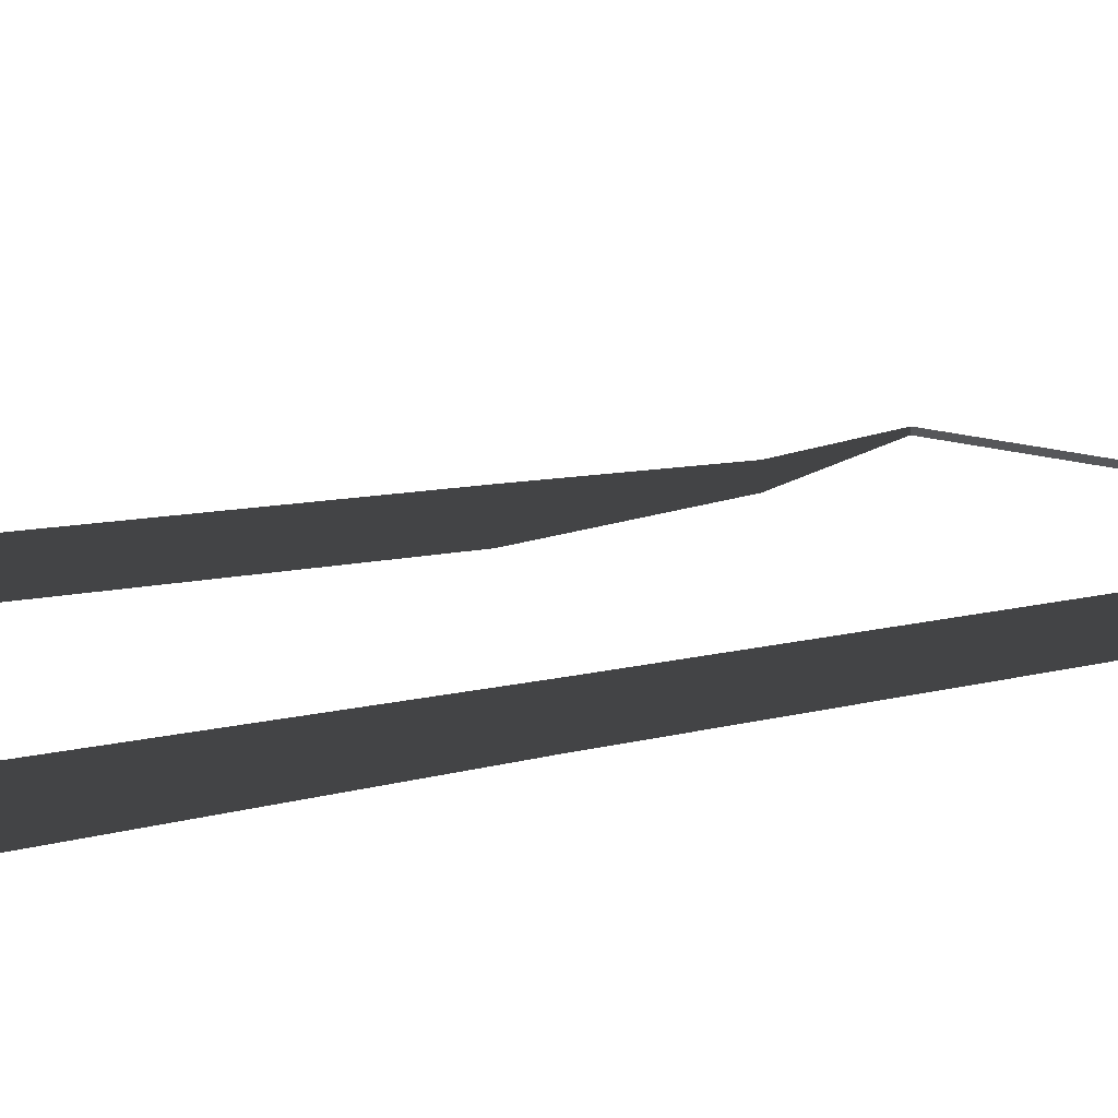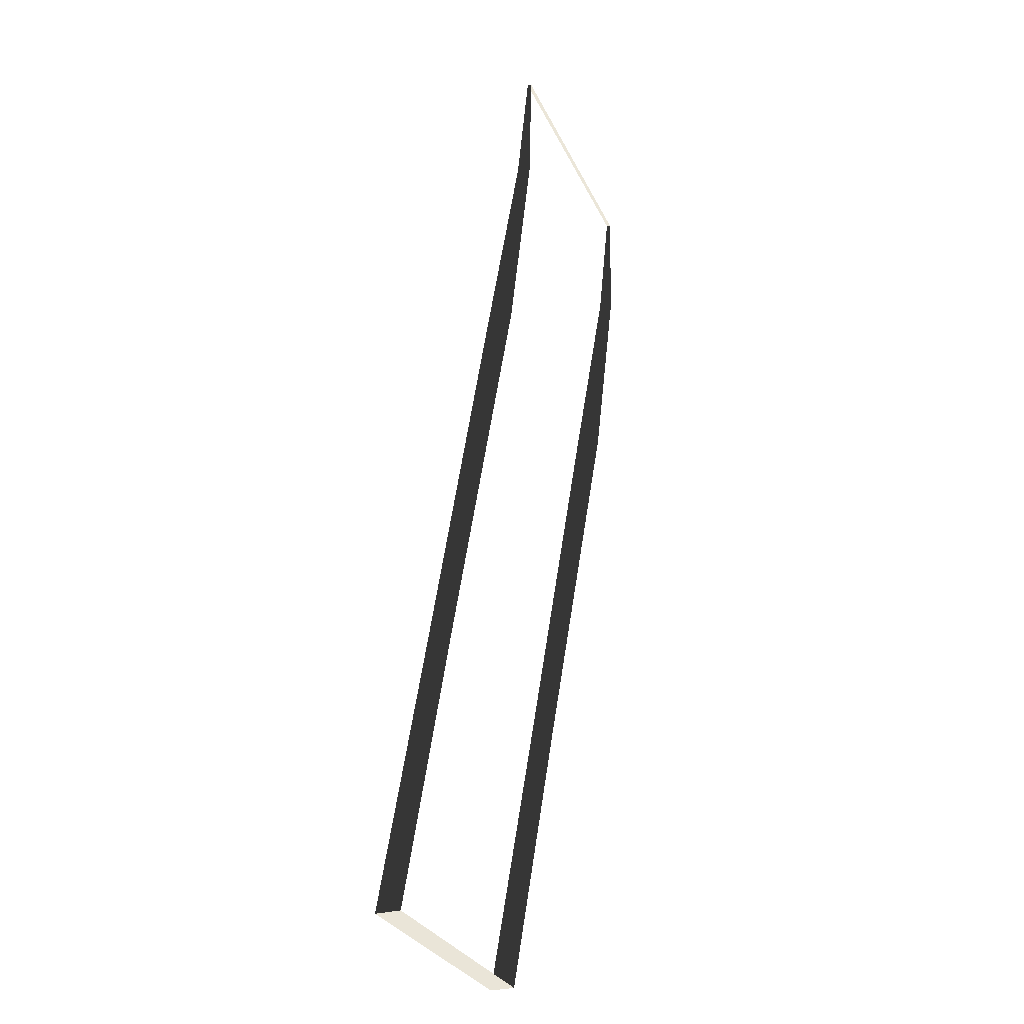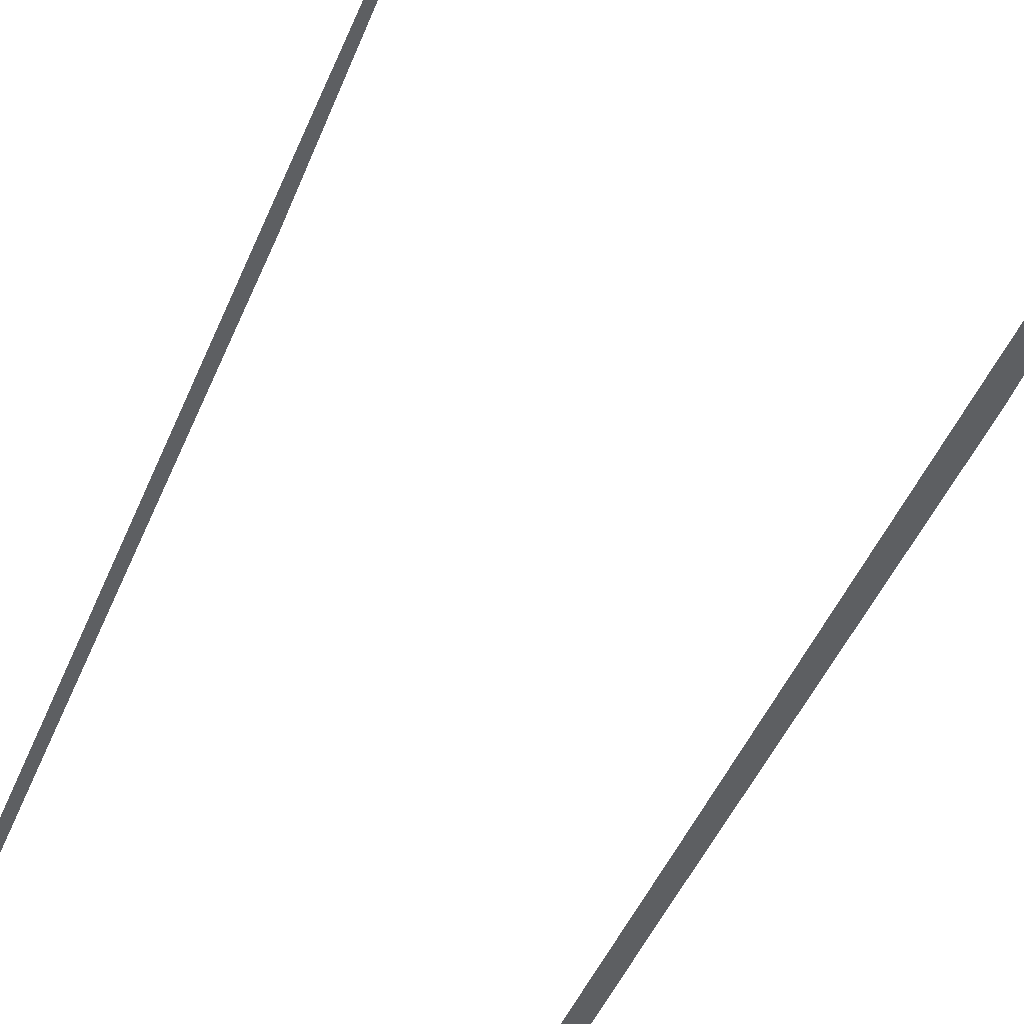
<metadata>
{"format":"obj","ext":"obj","renderer":"f3d","projection":"perspective","resolution":1024,"background":"white","views":[{"elev":15.9,"azim":33.7,"up":"+Z"},{"elev":-30.5,"azim":112.2,"up":"+Y"},{"elev":-44.9,"azim":162.3,"up":"+Z"}]}
</metadata>
<code>
v 1 -1 1.16
v 1 -1 0.9694
v 7.843e-06 -1 0.9694
v 7.816e-06 -1 1.16
v 1 1.064 0.8079
v 1 1.028 0.6328
v 1 -1 0.9694
v 1 -1 1.16
v 1 1.028 0.6328
v 1 1.064 0.8079
v 1 3.703 0.3656
v 1 3.703 0.1752
v 1 3.703 0.3656
v 1 5.158 0.1159
v 1 5.158 0.01062
v 1 3.703 0.1752
v 8.836e-06 6.068 0.02538
v 8.662e-06 6.067 -0.003386
v 1 6.067 -0.003386
v 1 6.068 0.02538
v 1 5.158 0.01062
v 1 5.158 0.1159
v 1 6.068 0.02538
v 1 6.067 -0.003386
v -1 -1 1.16
v 7.816e-06 -1 1.16
v 7.843e-06 -1 0.9694
v -1 -1 0.9694
v -1 1.064 0.8079
v -1 -1 1.16
v -1 -1 0.9694
v -1 1.028 0.6328
v -1 1.028 0.6328
v -1 3.703 0.1752
v -1 3.703 0.3656
v -1 1.064 0.8079
v -1 3.703 0.3656
v -1 3.703 0.1752
v -1 5.158 0.01062
v -1 5.158 0.1159
v 8.836e-06 6.068 0.02538
v -1 6.068 0.02538
v -1 6.067 -0.003386
v 8.662e-06 6.067 -0.003386
v -1 5.158 0.01062
v -1 6.067 -0.003386
v -1 6.068 0.02538
v -1 5.158 0.1159
g Ramp_HP_(2)_37727_496
f 1 3 2
f 1 4 3
f 5 7 6
f 5 8 7
f 9 11 10
f 9 12 11
f 13 15 14
f 13 16 15
f 17 19 18
f 17 20 19
f 21 23 22
f 21 24 23
f 25 27 26
f 25 28 27
f 29 31 30
f 29 32 31
f 33 35 34
f 33 36 35
f 37 39 38
f 37 40 39
f 41 43 42
f 41 44 43
f 45 47 46
f 45 48 47

</code>
